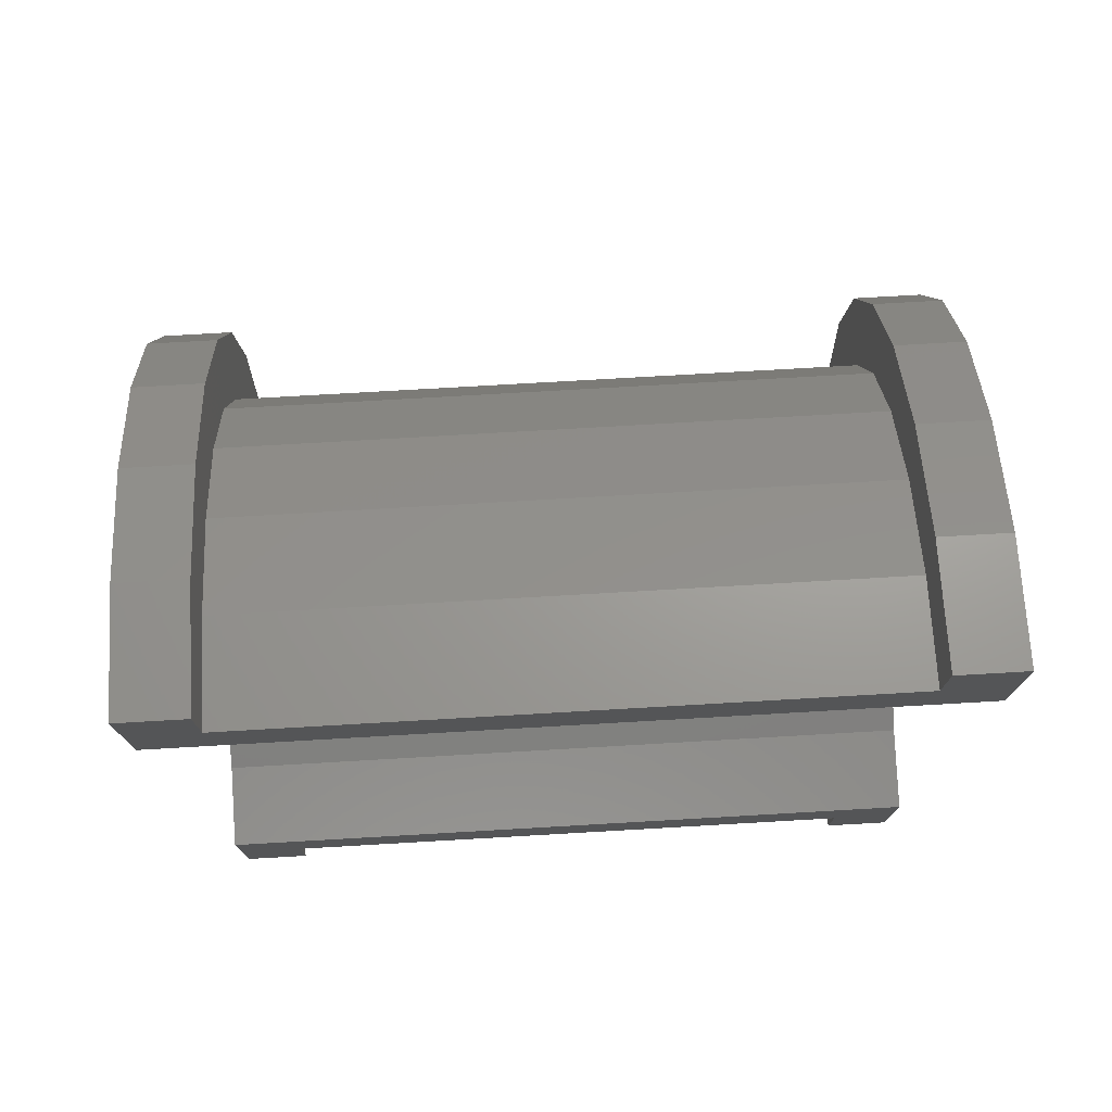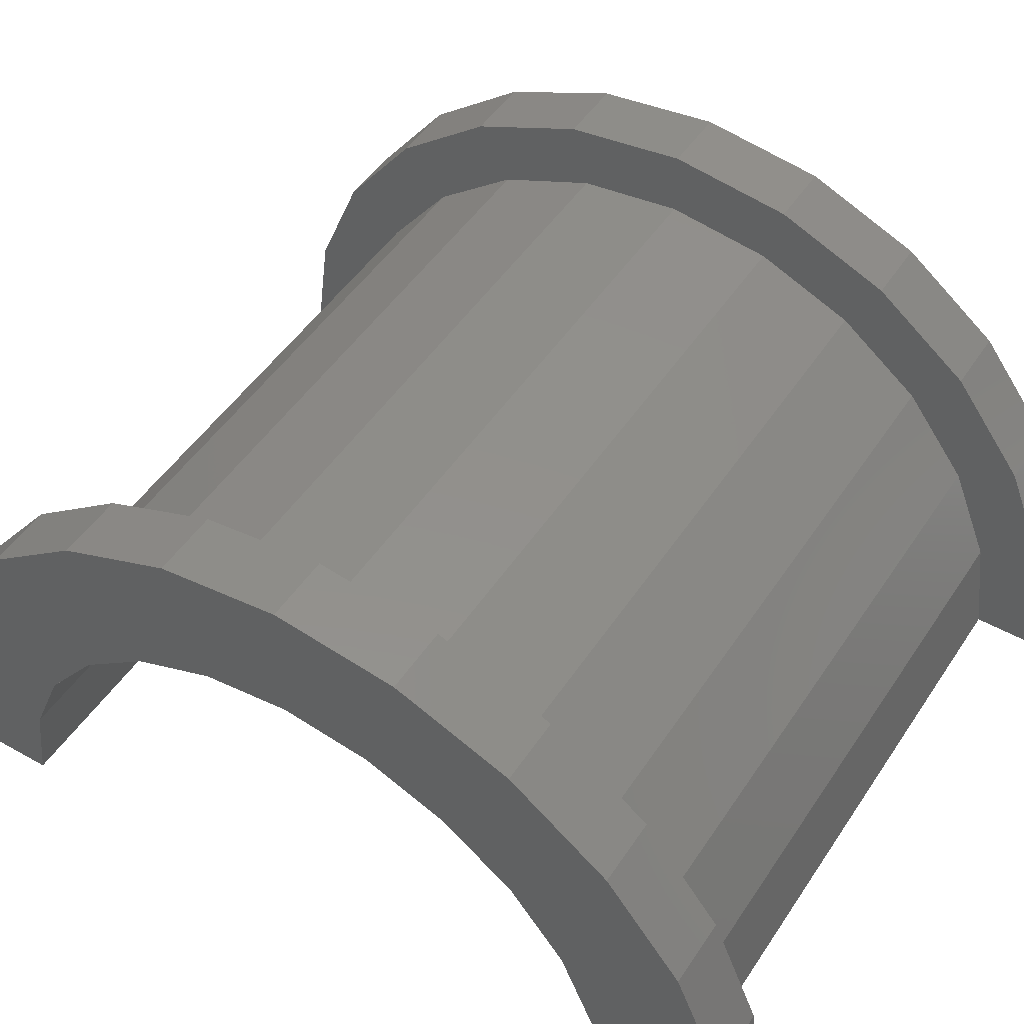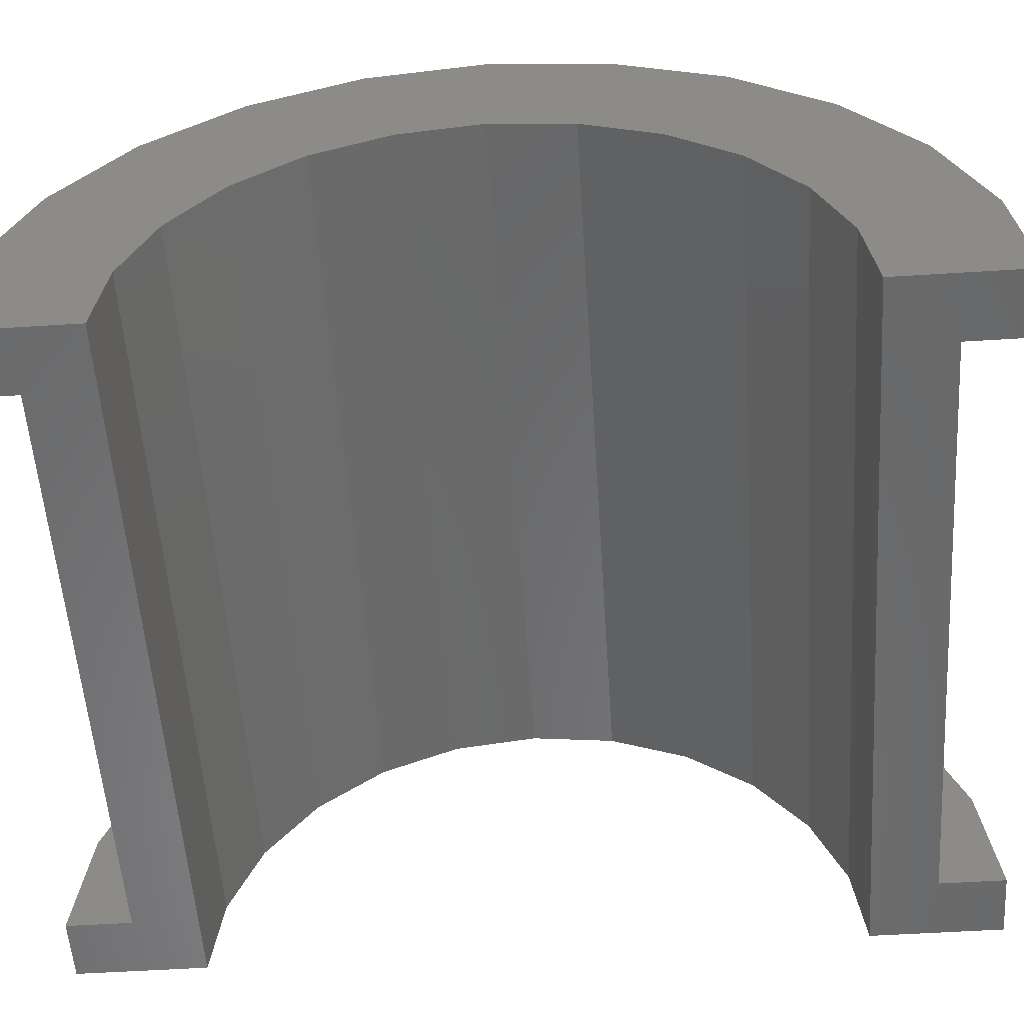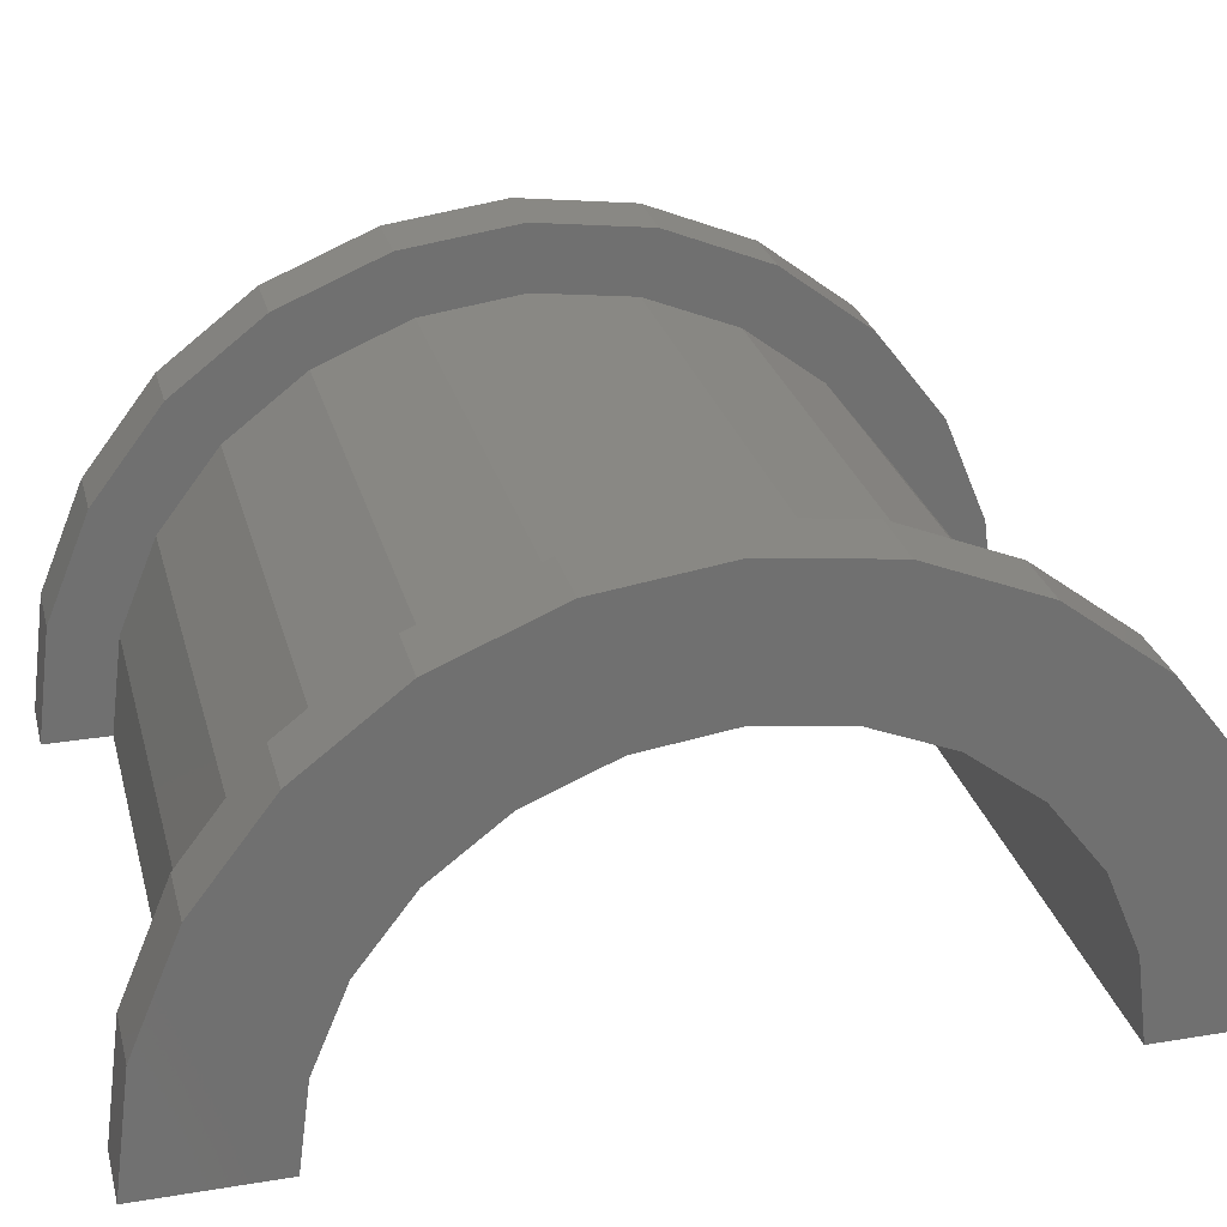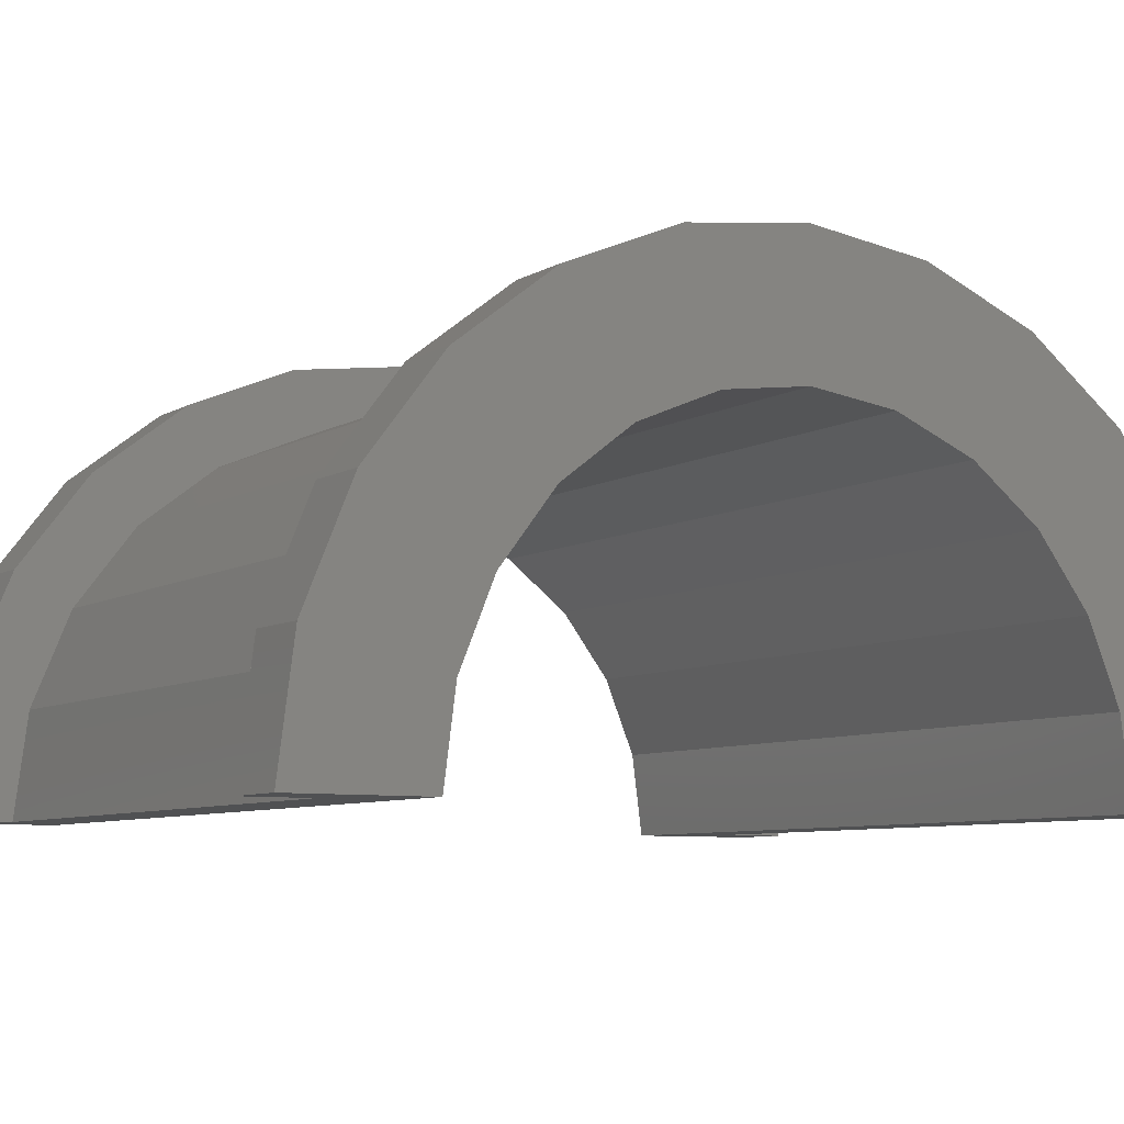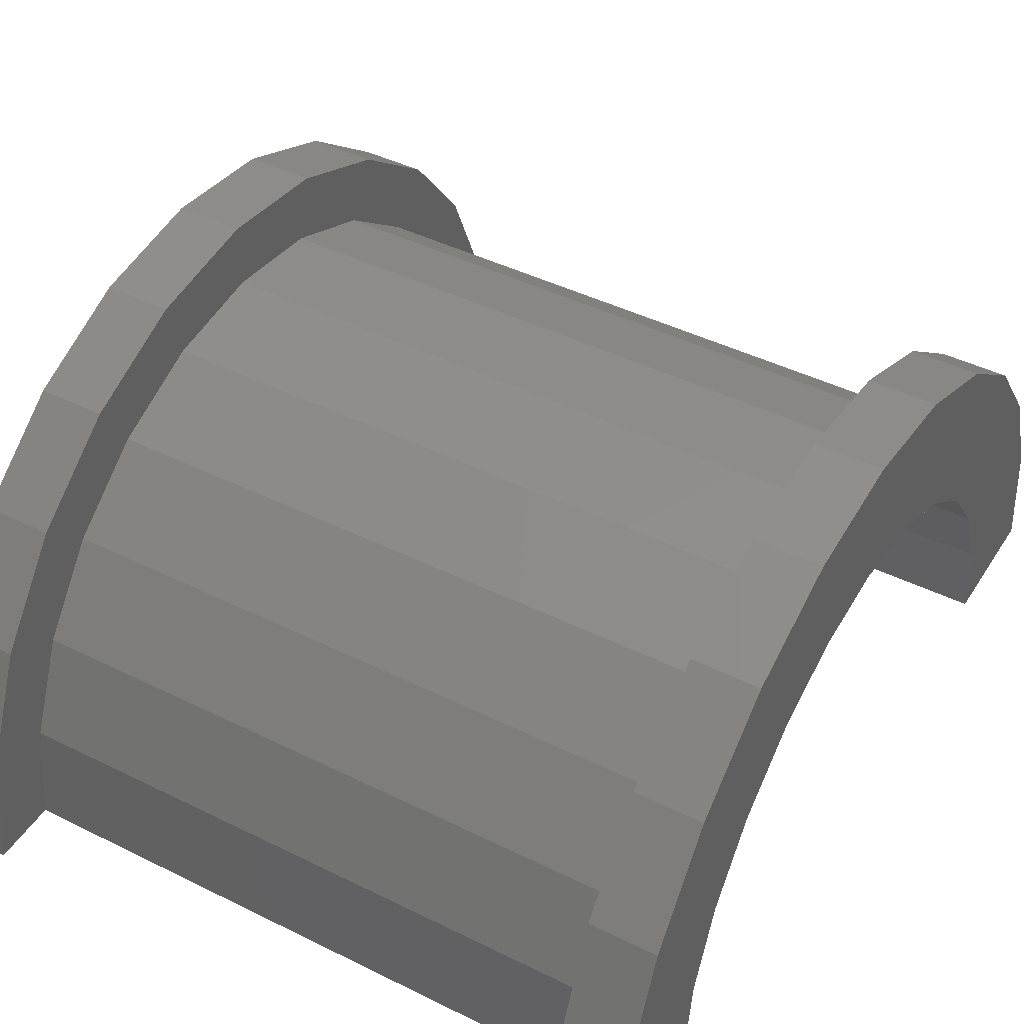
<metadata>
{"format":"stl","ext":"stl","renderer":"f3d","projection":"perspective","resolution":1024,"background":"white","views":[{"elev":76.2,"azim":176.7,"up":"+Y"},{"elev":48.8,"azim":-57.9,"up":"+Z"},{"elev":-55.3,"azim":93.8,"up":"+Z"},{"elev":27.5,"azim":75.8,"up":"+Z"},{"elev":-7.3,"azim":-121.7,"up":"+Z"},{"elev":43.8,"azim":-149.8,"up":"+Z"}]}
</metadata>
<code>
# stl→obj: 116 verts, 228 faces
v 1 1.553 5.796
v 10.31 0 6
v 10.31 1.553 5.796
v 1 0 6
v 10.31 6 0
v 1 6 2.22e-16
v 10.31 6 2.289e-15
v 1 6 0
v 1 -5.796 1.553
v 10.31 -6 2.289e-15
v 10.31 -5.796 1.553
v 1 -6 2.22e-16
v 10.31 5.196 3
v 1 4.243 4.243
v 10.31 4.243 4.243
v 1 5.196 3
v 10.31 3 5.196
v 1 3 5.196
v 10.31 5.796 1.553
v 1 5.796 1.553
v 1 -5.196 3
v 10.31 -4.243 4.243
v 1 -4.243 4.243
v 10.31 -5.196 3
v -2.873e-16 4.83 1.294
v -4.023e-16 6.761 1.812
v 0 7 0
v 0 5 0
v -7.772e-16 6.062 3.5
v -5.551e-16 4.33 2.5
v -1.099e-15 4.95 4.95
v -7.85e-16 3.536 3.536
v -1.346e-15 3.5 6.062
v -9.615e-16 2.5 4.33
v -1.501e-15 1.812 6.761
v -1.072e-15 1.294 4.83
v -1.11e-15 0 5
v -1.554e-15 0 7
v -1.072e-15 -1.294 4.83
v -1.501e-15 -1.812 6.761
v -9.615e-16 -2.5 4.33
v -1.346e-15 -3.5 6.062
v -7.85e-16 -3.536 3.536
v -1.099e-15 -4.95 4.95
v -5.551e-16 -4.33 2.5
v -7.772e-16 -6.062 3.5
v -2.873e-16 -4.83 1.294
v -4.023e-16 -6.761 1.812
v 0 -5 0
v 0 -7 0
v 1 -6 0
v 10.31 -6 0
v 1 -3 5.196
v 10.31 -3 5.196
v 10.31 -1.553 5.796
v 1 -1.553 5.796
v 11.31 0 5
v 11.31 1.294 4.83
v 11.31 5 0
v 11.31 5 2.511e-15
v 11.31 -2.5 4.33
v 11.31 -3.536 3.536
v 11.31 3.536 3.536
v 11.31 4.33 2.5
v 11.31 4.83 1.294
v 11.31 -4.33 2.5
v 11.31 -1.294 4.83
v 11.31 2.5 4.33
v 11.31 -5 2.511e-15
v 11.31 -5 0
v 11.31 -4.83 1.294
v 1 0 7
v 1 1.812 6.761
v 1 7 0
v 1 7 2.22e-16
v 1 6.062 3.5
v 1 4.95 4.95
v 1 3.5 6.062
v 1 6.761 1.812
v 1 -4.95 4.95
v 1 -6.062 3.5
v 1 -1.812 6.761
v 1 -3.5 6.062
v 1 -6.761 1.812
v 1 -7 2.22e-16
v 1 -7 0
v 10.31 1.812 6.761
v 11.31 0 7
v 11.31 1.812 6.761
v 10.31 0 7
v 11.31 7 0
v 10.31 7 2.289e-15
v 11.31 7 2.511e-15
v 10.31 7 0
v 10.31 -6.761 1.812
v 11.31 -7 2.511e-15
v 11.31 -6.761 1.812
v 10.31 -7 2.289e-15
v 11.31 6.062 3.5
v 10.31 4.95 4.95
v 11.31 4.95 4.95
v 10.31 6.062 3.5
v 11.31 3.5 6.062
v 10.31 3.5 6.062
v 11.31 6.761 1.812
v 10.31 6.761 1.812
v 10.31 -6.062 3.5
v 11.31 -4.95 4.95
v 10.31 -4.95 4.95
v 11.31 -6.062 3.5
v 10.31 -7 0
v 10.31 -1.812 6.761
v 10.31 -3.5 6.062
v 11.31 -1.812 6.761
v 11.31 -3.5 6.062
v 11.31 -7 0
f 1 2 3
f 2 1 4
f 5 6 7
f 6 5 8
f 9 10 11
f 10 9 12
f 13 14 15
f 14 13 16
f 14 17 15
f 17 14 18
f 19 16 13
f 16 19 20
f 21 22 23
f 22 21 24
f 25 26 27
f 25 27 28
f 26 25 29
f 30 29 25
f 29 30 31
f 32 31 30
f 32 33 31
f 34 33 32
f 34 35 33
f 36 35 34
f 37 35 36
f 37 38 35
f 39 38 37
f 39 40 38
f 41 40 39
f 41 42 40
f 43 42 41
f 44 43 45
f 46 45 47
f 43 44 42
f 48 47 49
f 45 46 44
f 47 48 46
f 48 49 50
f 18 3 17
f 3 18 1
f 7 20 19
f 20 7 6
f 51 10 12
f 10 51 52
f 9 24 21
f 24 9 11
f 53 22 54
f 22 53 23
f 4 55 2
f 55 4 56
f 56 54 55
f 54 56 53
f 57 36 58
f 36 57 37
f 59 60 28
f 43 61 62
f 61 43 41
f 30 63 32
f 63 30 64
f 25 60 65
f 60 25 28
f 66 43 62
f 43 66 45
f 39 57 67
f 57 39 37
f 68 32 63
f 32 68 34
f 58 34 68
f 34 58 36
f 25 64 30
f 64 25 65
f 69 70 49
f 71 45 66
f 45 71 47
f 41 67 61
f 67 41 39
f 69 47 71
f 47 69 49
f 35 72 73
f 72 35 38
f 74 27 75
f 76 31 77
f 31 76 29
f 31 78 77
f 78 31 33
f 79 29 76
f 29 79 26
f 46 80 44
f 80 46 81
f 33 73 78
f 73 33 35
f 79 20 6
f 76 16 20
f 77 16 76
f 77 14 16
f 78 14 77
f 78 18 14
f 73 18 78
f 73 1 18
f 72 1 73
f 72 4 1
f 72 56 4
f 82 56 72
f 82 53 56
f 83 53 82
f 83 23 53
f 80 23 83
f 80 21 23
f 81 21 80
f 21 81 9
f 84 9 81
f 9 84 12
f 85 12 84
f 12 85 51
f 51 85 86
f 6 75 79
f 20 79 76
f 75 6 74
f 74 6 8
f 75 26 79
f 26 75 27
f 85 50 86
f 48 81 46
f 81 48 84
f 83 44 80
f 44 83 42
f 72 40 82
f 40 72 38
f 48 85 84
f 85 48 50
f 82 42 83
f 42 82 40
f 87 88 89
f 88 87 90
f 91 92 93
f 92 91 94
f 95 96 97
f 96 95 98
f 99 100 101
f 100 99 102
f 100 103 101
f 103 100 104
f 105 102 99
f 102 105 106
f 107 108 109
f 108 107 110
f 98 10 52
f 10 95 107
f 98 52 111
f 10 98 95
f 7 92 94
f 92 19 106
f 7 94 5
f 92 7 19
f 106 19 102
f 13 102 19
f 13 100 102
f 15 100 13
f 15 104 100
f 17 104 15
f 17 87 104
f 3 87 17
f 2 87 3
f 2 90 87
f 55 90 2
f 55 112 90
f 54 112 55
f 54 113 112
f 22 113 54
f 22 109 113
f 24 109 22
f 107 24 11
f 24 107 109
f 107 11 10
f 104 89 103
f 89 104 87
f 64 99 101
f 99 65 60
f 99 64 65
f 101 63 64
f 103 63 101
f 103 68 63
f 89 68 103
f 89 58 68
f 88 58 89
f 88 57 58
f 88 67 57
f 114 67 88
f 114 61 67
f 115 61 114
f 115 62 61
f 108 62 115
f 62 108 66
f 110 66 108
f 66 110 71
f 97 71 110
f 71 97 69
f 96 69 97
f 69 96 70
f 70 96 116
f 60 93 105
f 60 105 99
f 93 60 91
f 91 60 59
f 93 106 105
f 106 93 92
f 111 96 98
f 96 111 116
f 95 110 107
f 110 95 97
f 113 108 115
f 108 113 109
f 90 114 88
f 114 90 112
f 112 115 114
f 115 112 113
f 59 5 91
f 59 8 5
f 28 8 59
f 27 8 28
f 8 27 74
f 91 5 94
f 86 50 51
f 52 116 111
f 116 52 70
f 51 70 52
f 51 49 70
f 49 51 50

</code>
